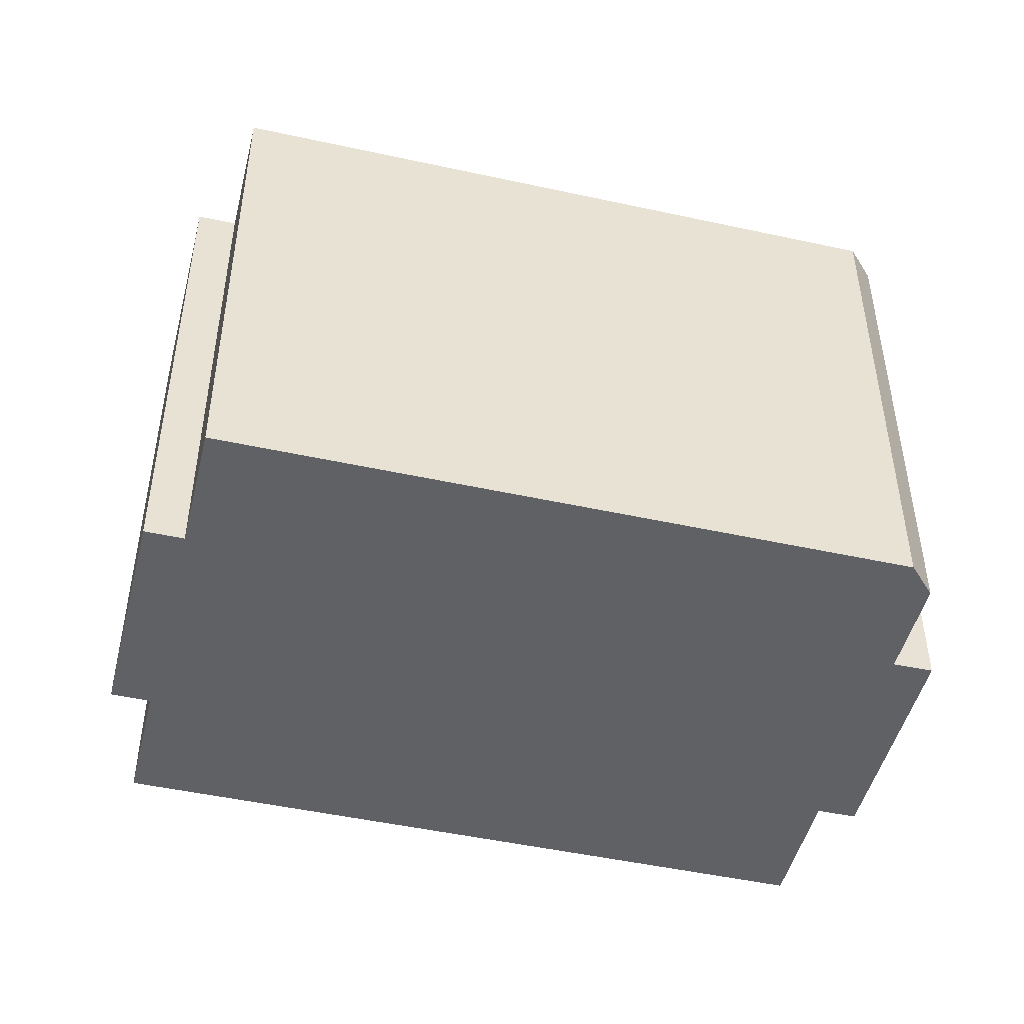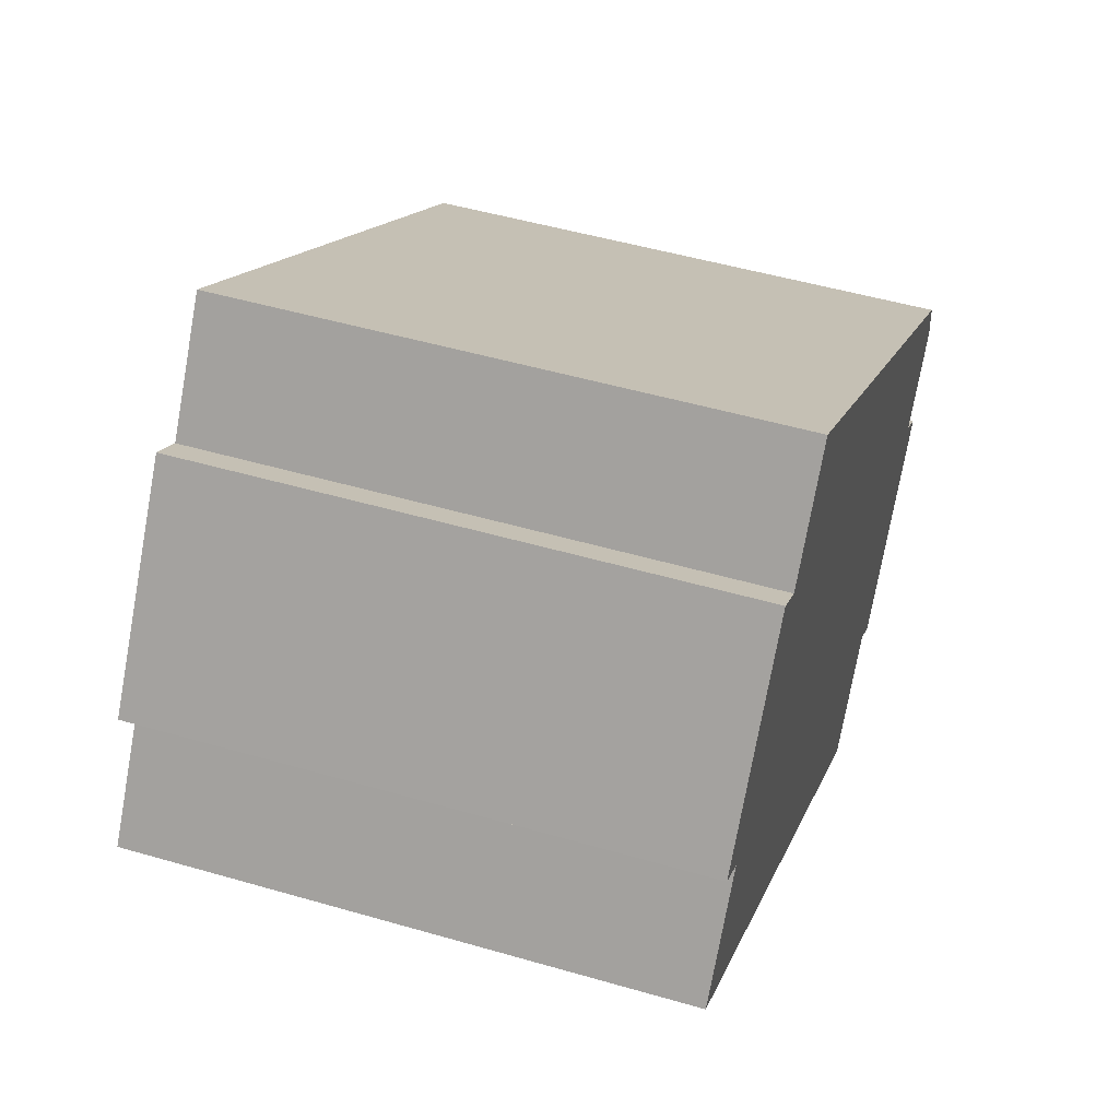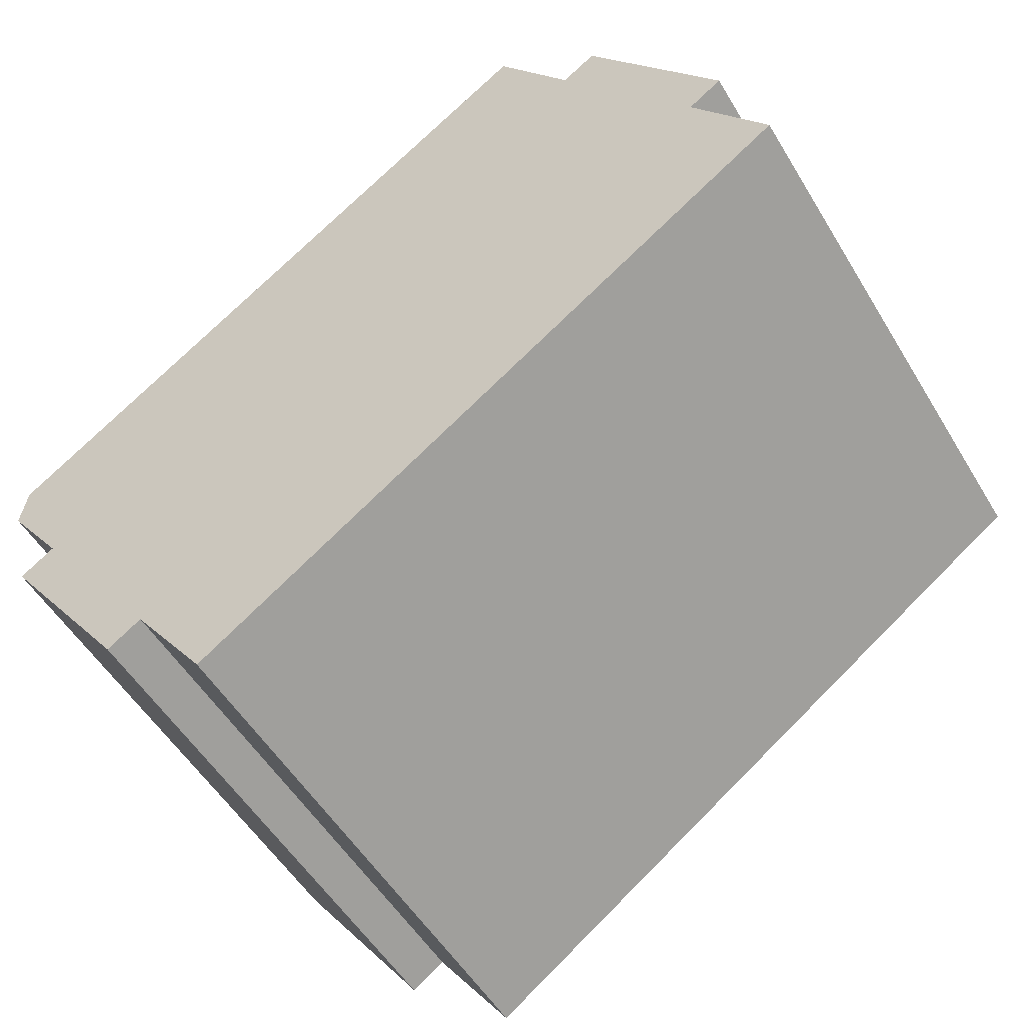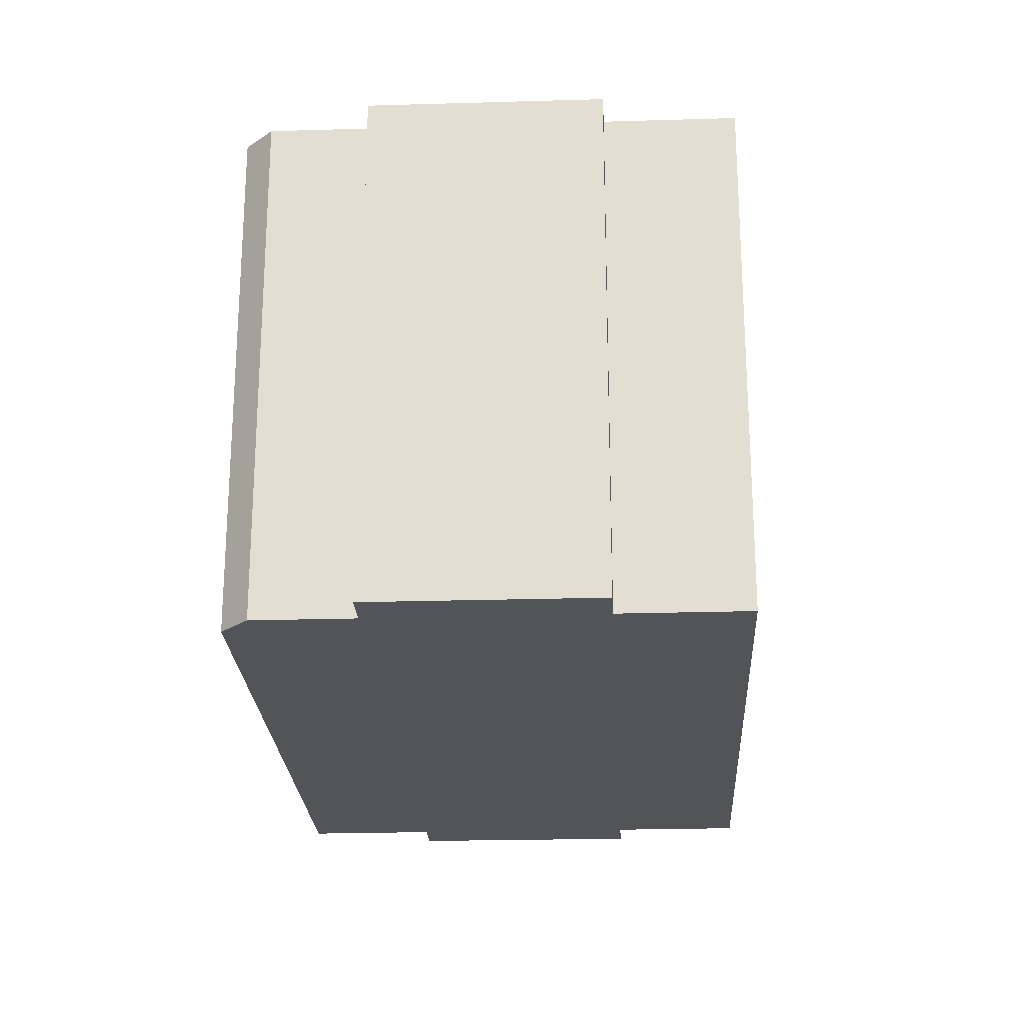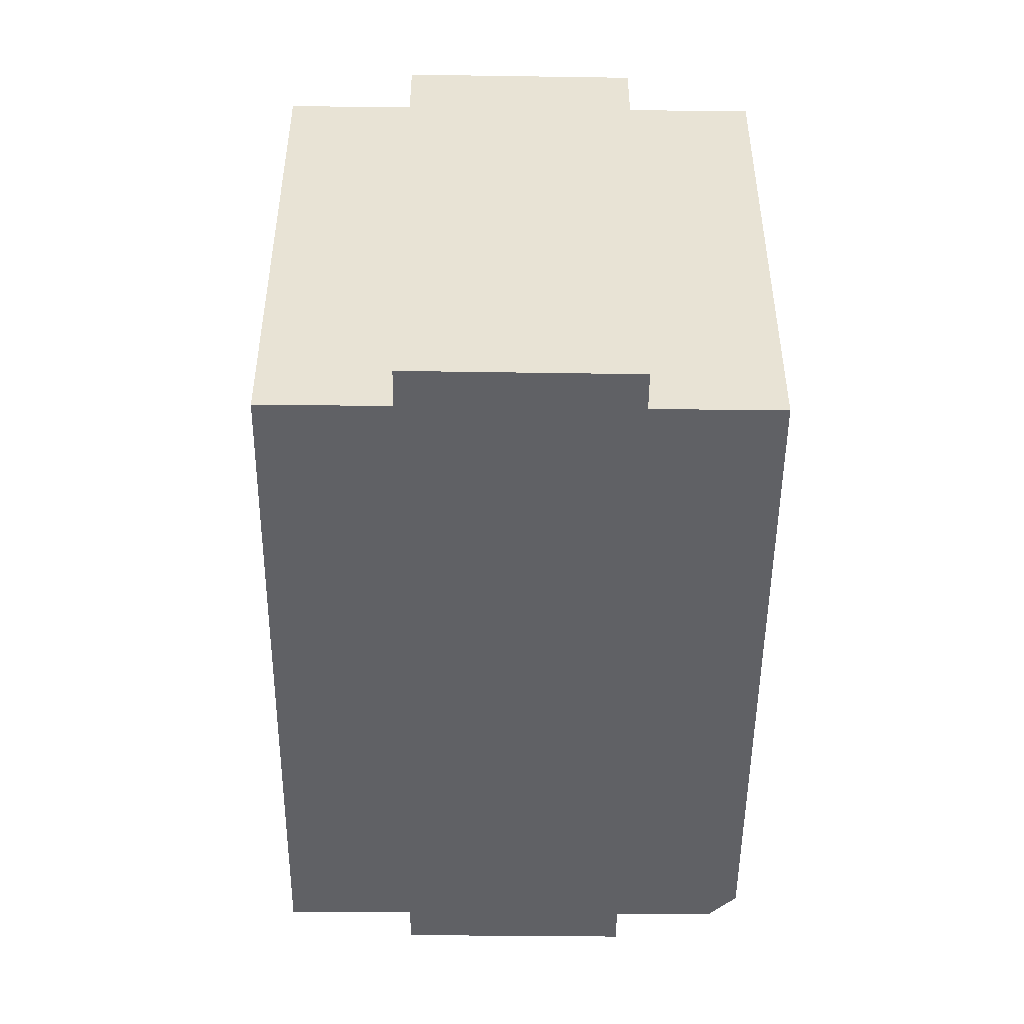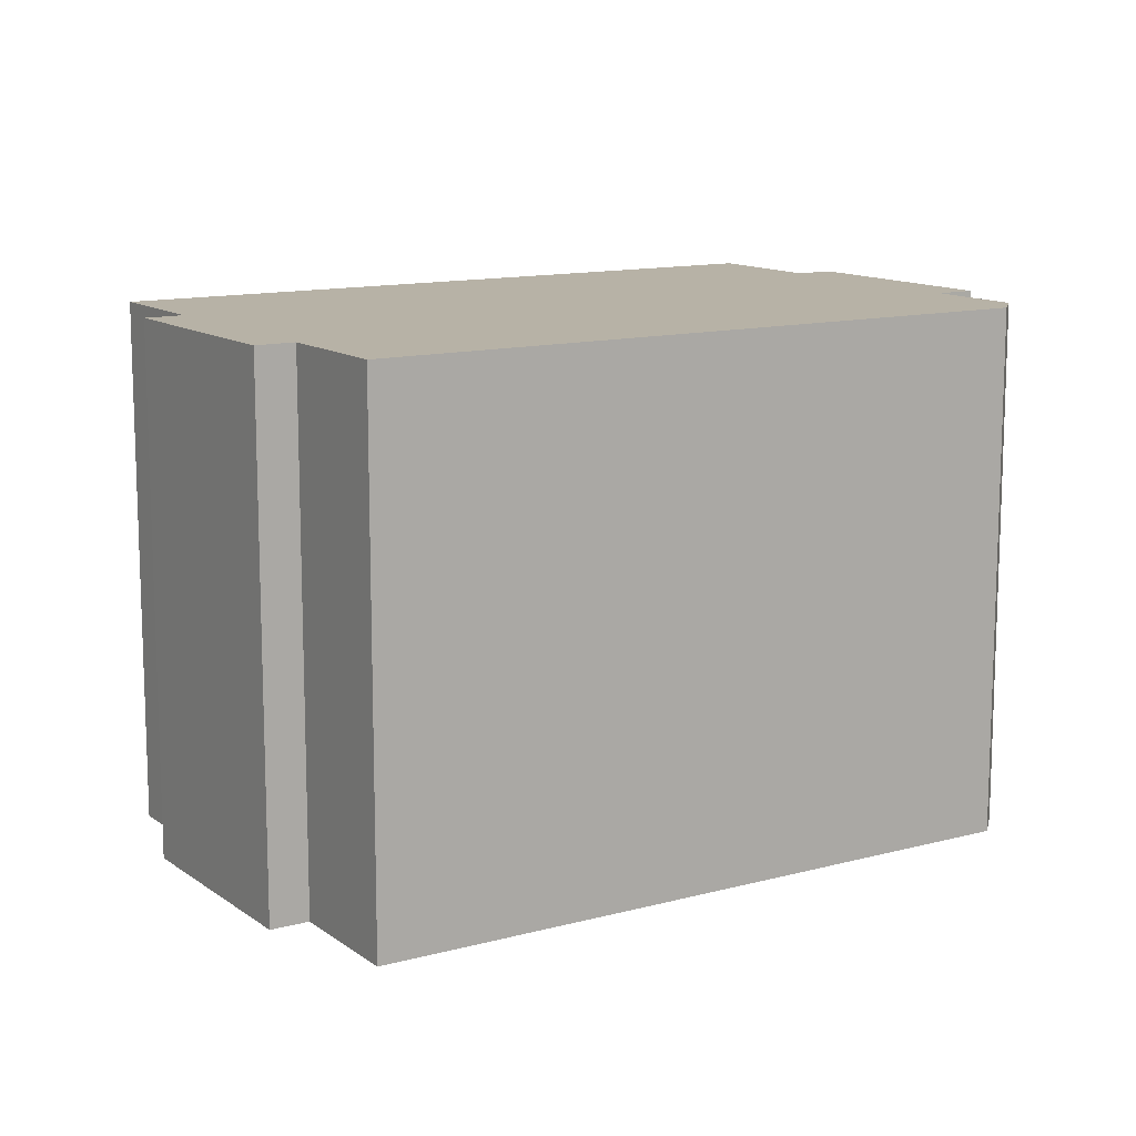
<metadata>
{"format":"obj","ext":"obj","renderer":"f3d","projection":"perspective","resolution":1024,"background":"white","views":[{"elev":-48.1,"azim":21.4,"up":"+Y"},{"elev":50.1,"azim":-72.3,"up":"+Z"},{"elev":-52.7,"azim":-149.7,"up":"+Z"},{"elev":-23.6,"azim":128.2,"up":"+Y"},{"elev":-49.2,"azim":-55.3,"up":"+Y"},{"elev":12.5,"azim":3.0,"up":"+Y"}]}
</metadata>
<code>
v  13.92 10.51 -6.626
v  15.94 10.51 -2.387
v  16.6 10.51 -2.847
v  16.99 10.51 0.076
v  17.12 10.51 -0.719
v  5.705 10.51 8.026
v  13.27 10.51 -6.17
v  11.76 10.51 -8.299
v  4.207 10.51 5.901
v  0 10.51 6.436e-16
v  1.499 10.51 2.124
v  3.553 10.51 6.361
v  0.845 10.51 2.586
v  17.12 4.403e-17 -0.719
v  15.94 1.462e-16 -2.387
v  16.6 1.743e-16 -2.847
v  13.92 4.057e-16 -6.626
v  13.27 3.778e-16 -6.17
v  11.76 5.082e-16 -8.299
v  3.553 -3.895e-16 6.361
v  4.207 -3.613e-16 5.901
v  5.705 -4.915e-16 8.026
v  16.99 -4.654e-18 0.076
v  0 0 0
v  1.499 -1.301e-16 2.124
v  0.845 -1.583e-16 2.586
g defaultobject
f 1 2 3
f 2 4 5
f 4 2 6
f 6 2 1
f 6 1 7
f 6 7 8
f 6 8 9
f 9 8 10
f 9 10 11
f 9 11 12
f 13 12 11
f 14 2 5
f 2 14 15
f 16 1 3
f 1 16 17
f 18 8 7
f 8 18 19
f 15 3 2
f 3 15 16
f 20 9 12
f 9 20 21
f 22 4 6
f 4 22 23
f 17 7 1
f 7 17 18
f 19 10 8
f 10 19 24
f 25 13 11
f 13 25 26
f 24 11 10
f 11 24 25
f 26 12 13
f 12 26 20
f 21 6 9
f 6 21 22
f 23 5 4
f 5 23 14
f 17 15 18
f 15 17 16
f 19 25 24
f 25 19 21
f 21 19 22
f 22 19 23
f 23 19 15
f 23 15 14
f 15 19 18
f 25 20 26
f 20 25 21

</code>
